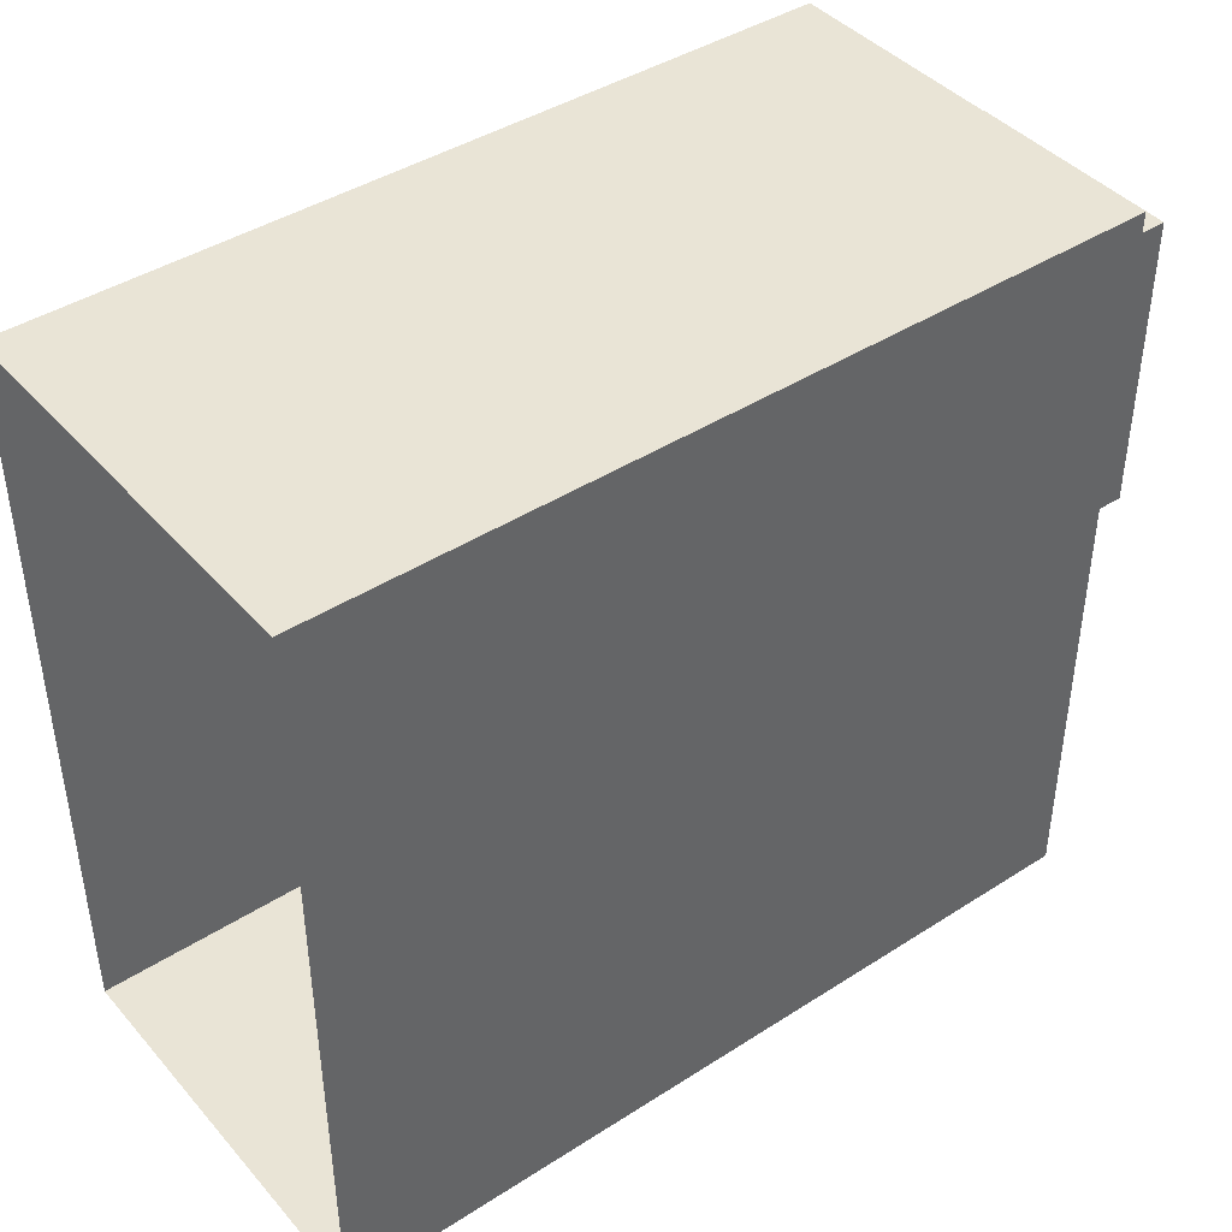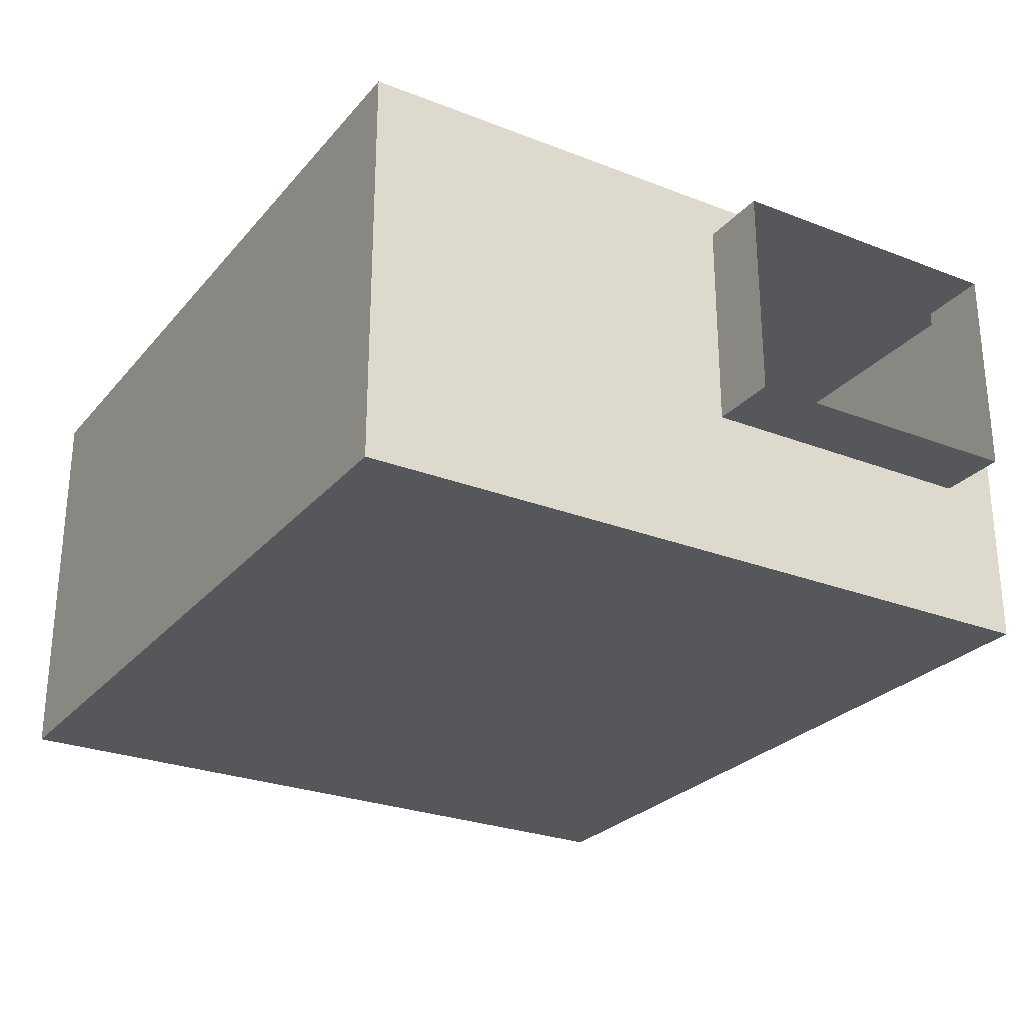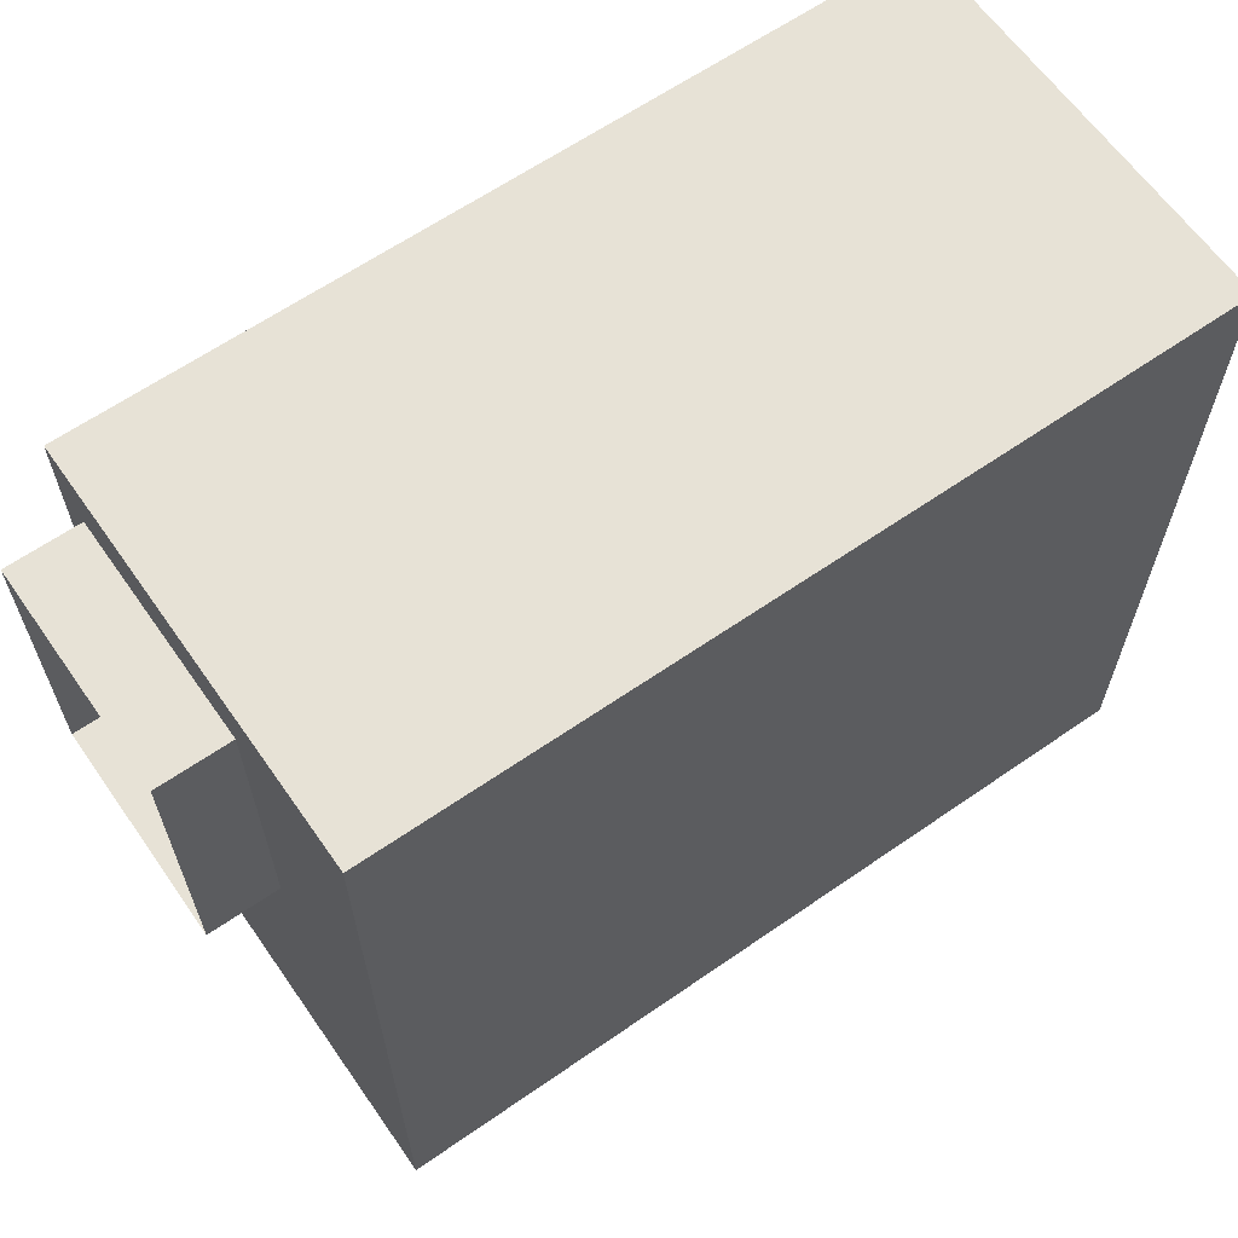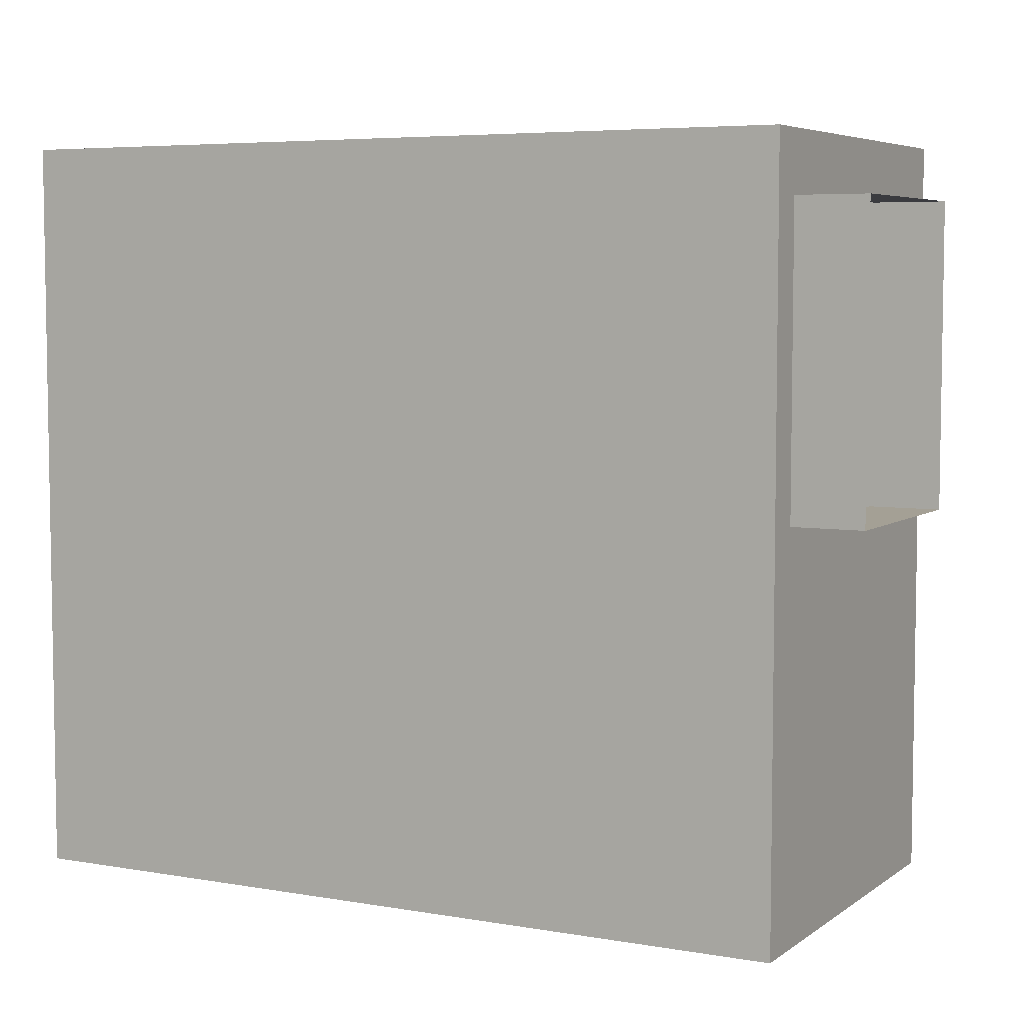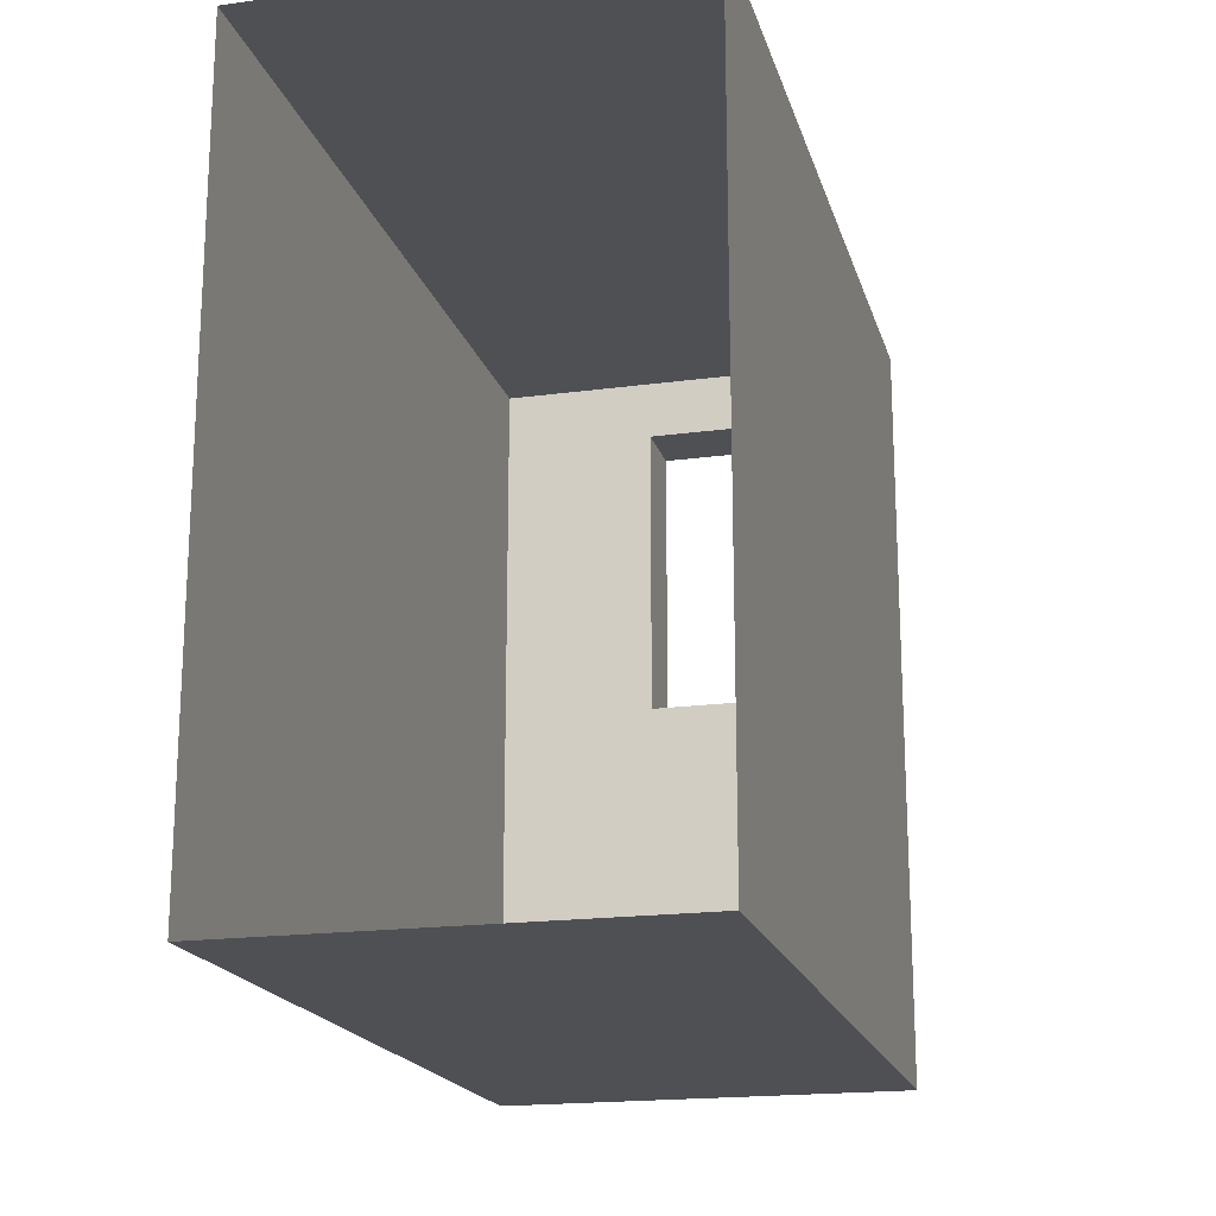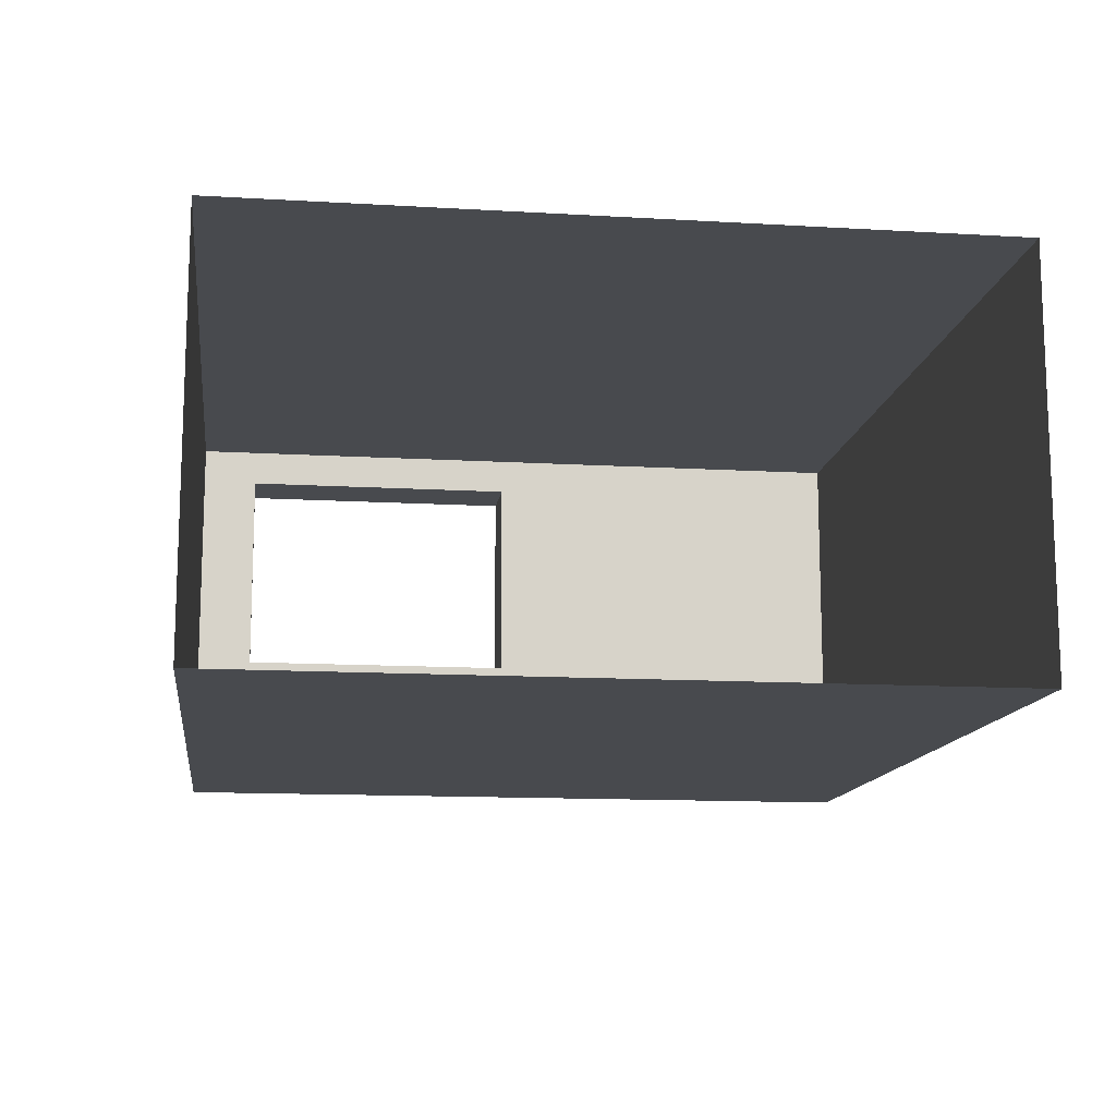
<metadata>
{"format":"obj","ext":"obj","renderer":"f3d","projection":"perspective","resolution":1024,"background":"white","views":[{"elev":42.4,"azim":142.5,"up":"+Z"},{"elev":-26.8,"azim":-121.2,"up":"+Y"},{"elev":63.4,"azim":-35.0,"up":"+Z"},{"elev":5.7,"azim":-152.2,"up":"+Z"},{"elev":-18.7,"azim":104.5,"up":"+Z"},{"elev":-13.0,"azim":82.3,"up":"+Y"}]}
</metadata>
<code>
o Plane
v -4.003 0 3.687
v 4.003 0 3.687
v -4.003 0 -3.687
v 4.003 0 -3.687
v -4.003 4.023 3.687
v 4.003 4.023 3.687
v -4.003 4.023 -3.687
v 4.003 4.023 -3.687
v -4.003 0 3.101
v 4.003 0 3.101
v -4.003 4.023 3.101
v 4.003 4.023 3.101
v 4.003 0 0.1819
v 4.003 4.023 0.1819
v -4.003 0 0.1819
v -4.003 4.023 0.1819
v -4.003 3.653 -3.687
v 4.003 3.653 -3.687
v 4.003 3.653 3.687
v -4.003 3.653 3.687
v -4.003 3.653 3.101
v -4.003 3.653 0.1819
v 4.003 1.516 -3.687
v -4.003 1.516 3.687
v -4.003 1.516 3.101
v -4.003 1.516 0.1819
v -4.003 1.516 -3.687
v 4.003 1.516 3.687
v -4.699 3.653 0.1819
v -4.699 3.653 3.101
v -4.699 1.516 3.101
v -4.699 1.516 0.1819
f 15 13 4 3
f 16 7 8 14
f 18 8 7 17
f 20 5 6 19
f 21 11 5 20
f 22 16 11 21
f 5 11 12 6
f 1 2 10 9
f 17 7 16 22
f 11 16 14 12
f 9 10 13 15
f 27 17 22 26
f 21 25 31 30
f 25 21 20 24
f 24 20 19 28
f 23 18 17 27
f 4 23 27 3
f 1 24 28 2
f 9 25 24 1
f 15 26 25 9
f 3 27 26 15
f 25 26 32 31
f 22 21 30 29
f 26 22 29 32

</code>
